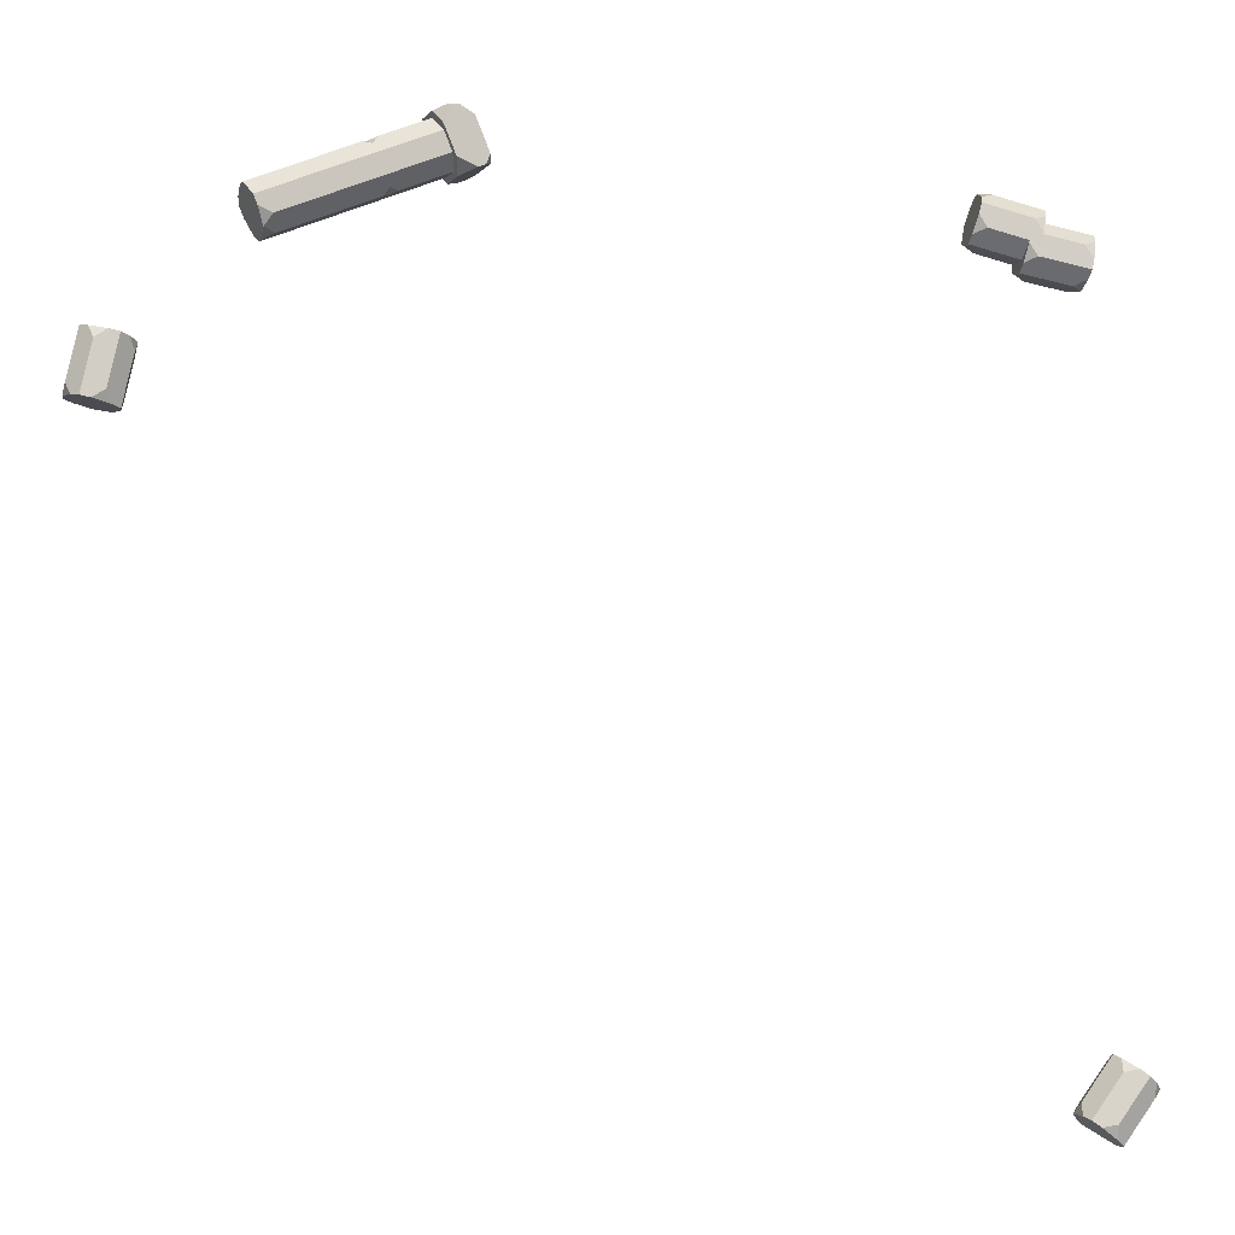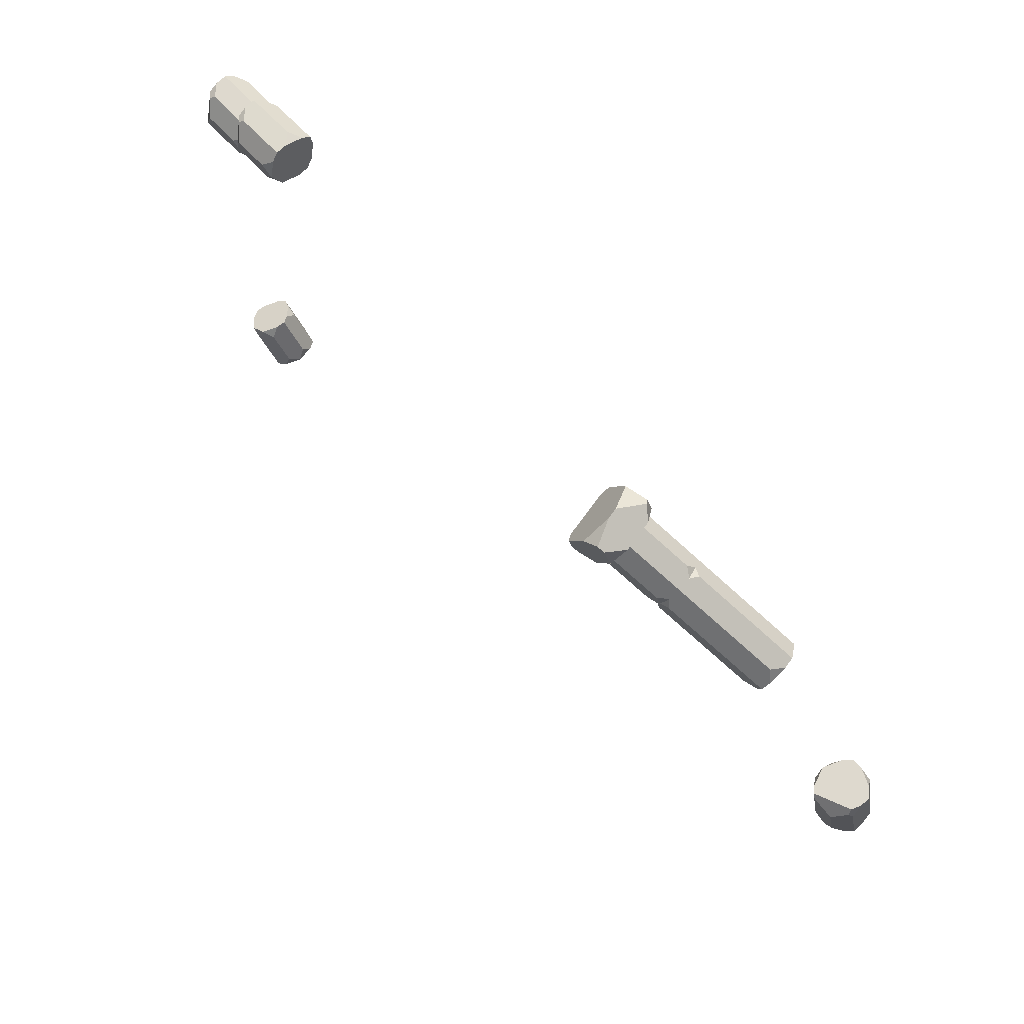
<metadata>
{"format":"obj","ext":"obj","renderer":"f3d","projection":"perspective","resolution":1024,"background":"white","views":[{"elev":-7.4,"azim":-9.1,"up":"+Z"},{"elev":76.2,"azim":-132.0,"up":"+Z"}]}
</metadata>
<code>
g Combined Mesh (root: scene) 24
v 229 21.98 180.1
v 229.2 21.86 179.7
v 229.3 22.06 180
v 230.5 21.91 181.9
v 230.6 22.45 181.4
v 230.8 22.48 182.1
v 231.4 21.13 180
v 231.3 20.59 180.5
v 232 20.73 180.2
v 230.9 22.55 180.5
v 231.2 22.11 180
v 231.6 22.69 180.3
v 225.4 21.29 178.6
v 225.7 21.11 178
v 225.8 21.38 178.4
v 226.2 20.29 177.9
v 225.9 20.57 177.8
v 225.9 19.97 178
v 225.9 19.97 178
v 225.7 19.67 178.5
v 226.2 19.77 178.4
v 225.2 20.99 179.1
v 225.5 20.79 179.5
v 225.2 20.39 179.3
v 232.4 21.06 180.4
v 232.2 20.77 180.3
v 232.3 20.79 180.6
v 231.9 22.75 180.7
v 231.8 22.73 180.4
v 232.1 22.53 180.5
v 231.5 22.63 181.7
v 231.4 21.75 182.3
v 231 22.53 182.2
v 231.1 20.63 182
v 231.1 20.63 182
v 231.5 21.42 182.3
v 231.5 21.42 182.3
v 230.7 20.93 181.9
v 231.4 21.75 182.3
v 230.5 21.91 181.9
v 231 22.53 182.2
v 230.8 22.48 182.1
v 229 21.98 180.1
v 228.9 21.98 179.8
v 229.2 21.86 179.7
v 229.5 21.15 179.4
v 229.3 20.88 179.3
v 229.5 20.73 179.5
v 229 20.6 180.7
v 228.7 20.71 180.8
v 228.8 20.98 180.9
v 228.9 21.96 180.2
v 229.1 21.99 180.6
v 228.8 21.76 180.6
v 229.5 21.15 179.4
v 229.5 20.73 179.5
v 229.8 20.97 179.5
v 229 20.6 180.7
v 228.8 20.98 180.9
v 229.1 20.79 181
v 228.9 21.96 180.2
v 228.8 21.76 180.6
v 228.6 21.9 180.4
v 230.7 21.1 181.7
v 229.1 20.79 181
v 228.8 20.98 180.9
v 230.6 21.77 181.7
v 228.7 21.42 180.9
v 225.2 20.39 179.3
v 225.5 20.79 179.5
v 225.3 20.06 179.3
v 228.7 20.71 180.8
v 229.5 21.15 179.4
v 229.8 20.97 179.5
v 231.3 21.27 180.2
v 231.2 21.94 180.2
v 229.4 21.59 179.4
v 225.9 20.57 177.8
v 225.8 20.9 177.8
v 226.2 20.29 177.9
v 229.3 20.88 179.3
v 231.2 20.75 180.6
v 231.3 21.27 180.2
v 229.8 20.97 179.5
v 229.4 20.39 179.8
v 229.5 20.73 179.5
v 229.3 20.88 179.3
v 226.2 19.77 178.4
v 226.2 20.29 177.9
v 225.9 19.97 178
v 225.5 20.79 179.5
v 225.2 20.99 179.1
v 225.3 21.25 178.9
v 228.6 21.9 180.4
v 228.7 21.42 180.9
v 228.8 21.76 180.6
v 230.6 21.77 181.7
v 229.1 21.99 180.6
v 230.7 22.29 181.3
v 225.6 19.64 178.8
v 225.3 20.06 179.3
v 228.7 20.71 180.8
v 229 20.6 180.7
v 229.1 20.32 180.4
v 231 20.68 181.2
v 230.7 21.1 181.7
v 229.1 20.79 181
v 228.9 21.98 179.8
v 225.8 21.38 178.4
v 225.7 21.11 178
v 229.2 21.86 179.7
v 229.4 21.59 179.4
v 225.8 20.9 177.8
v 231.2 21.94 180.2
v 230.9 22.36 180.7
v 229.3 22.06 180
v 226.2 19.77 178.4
v 225.7 19.67 178.5
v 225.6 19.64 178.8
v 229.1 20.32 180.4
v 229.4 20.39 179.8
v 231.2 20.75 180.6
v 231 20.68 181.2
v 229.3 22.06 180
v 230.9 22.36 180.7
v 230.7 22.29 181.3
v 229.1 21.99 180.6
v 229 21.98 180.1
v 228.9 21.96 180.2
v 228.9 21.98 179.8
v 228.6 21.9 180.4
v 225.8 21.38 178.4
v 225.4 21.29 178.6
v 225.3 21.25 178.9
v 232.1 22.53 180.5
v 231.8 22.73 180.4
v 231.6 22.69 180.3
v 231.2 22.11 180
v 232.4 21.06 180.4
v 231.4 21.13 180
v 232 20.73 180.2
v 232.2 20.77 180.3
v 230.8 22.48 182.1
v 230.6 22.45 181.4
v 230.9 22.55 180.5
v 231.6 22.69 180.3
v 231 22.53 182.2
v 231.8 22.73 180.4
v 231.5 22.63 181.7
v 231.9 22.75 180.7
v 232 20.73 180.2
v 231.3 20.59 180.5
v 231 20.49 181.4
v 231.2 20.52 181.9
v 231.9 20.67 181.7
v 232.2 20.77 180.3
v 232.3 20.79 180.6
v 231.9 20.67 181.7
v 231.2 20.52 181.9
v 231 20.49 181.4
v 230.7 20.93 181.9
v 231.1 20.63 182
v 231.2 20.52 181.9
v 231.2 20.52 181.9
v 231.1 20.63 182
v 230.6 22.45 181.4
v 230.5 21.91 181.9
v 230.7 20.93 181.9
v 231 20.49 181.4
v 231.3 20.59 180.5
v 230.9 22.55 180.5
v 231.2 22.11 180
v 231.4 21.13 180
v 225.2 20.99 179.1
v 225.2 20.39 179.3
v 225.3 20.06 179.3
v 225.6 19.64 178.8
v 225.3 21.25 178.9
v 225.7 19.67 178.5
v 225.4 21.29 178.6
v 225.9 19.97 178
v 225.7 21.11 178
v 225.8 20.9 177.8
v 225.9 20.57 177.8
v 231.9 22.75 180.7
v 232.1 22.53 180.5
v 232.4 21.06 180.4
v 232.3 20.79 180.6
v 231.5 22.63 181.7
v 231.9 20.67 181.7
v 231.4 21.75 182.3
v 231.5 21.42 182.3
v 231.9 20.67 181.7
v 231.9 20.67 181.7
v 231.2 20.52 181.9
v 231.1 20.63 182
v 231.5 21.42 182.3
v 248.4 19.93 178.8
v 248.2 19.93 179.2
v 248.6 20.17 179.3
v 248.3 21.33 178.2
v 247.9 21.09 178
v 248.2 20.75 178
v 248.2 20.75 178
v 247.9 20.41 178
v 248.3 20.17 178.2
v 246.5 19.93 179.3
v 246.7 19.93 178.8
v 246.4 20.17 178.7
v 246.7 20.75 180.1
v 247 20.41 180
v 246.6 20.17 179.8
v 246.4 21.33 178.7
v 246.7 21.57 178.8
v 246.5 21.57 179.3
v 246.3 20.75 178.5
v 246.6 21.09 178.4
v 246.4 21.33 178.7
v 246.9 21.57 179.5
v 246.6 21.33 179.8
v 246.5 21.57 179.3
v 247 20.41 180
v 246.7 20.75 180.1
v 246.7 21.09 180.1
v 248.3 21.09 179.6
v 248.6 20.41 179.6
v 248.6 20.75 179.6
v 246.5 21.57 179.3
v 246.7 21.57 178.8
v 248.2 21.57 178.5
v 248 21.57 179.2
v 246.9 21.57 179.5
v 246.6 21.33 179.8
v 246.9 21.57 179.5
v 248 21.57 179.2
v 248.4 21.19 179.5
v 246.7 21.09 180.1
v 248.3 21.09 179.6
v 246.6 21.09 178.4
v 246.3 20.75 178.5
v 246.3 20.41 178.5
v 247.9 20.41 178
v 247.9 21.09 178
v 248.2 20.75 178
v 247.9 20.41 178
v 246.3 20.41 178.5
v 246.4 20.17 178.7
v 246.7 19.93 178.8
v 248.4 19.93 178.4
v 248.3 20.17 178.2
v 246.7 21.57 178.8
v 246.4 21.33 178.7
v 246.6 21.09 178.4
v 248.2 21.57 178.5
v 247.9 21.09 178
v 248.3 21.33 178.2
v 248.3 21.5 178.4
v 248.2 19.93 179.2
v 246.6 19.93 179.6
v 246.6 20.17 179.8
v 247 20.41 180
v 248.6 20.41 179.6
v 248.6 20.17 179.3
v 248.6 20.75 179.6
v 248.3 21.09 179.6
v 248.4 21.19 179.5
v 248.6 21.05 179.4
v 246.4 21.33 178.7
v 246.5 21.57 179.3
v 246.6 21.33 179.8
v 246.3 20.75 178.5
v 246.7 21.09 180.1
v 246.7 20.75 180.1
v 246.3 20.41 178.5
v 246.6 20.17 179.8
v 246.4 20.17 178.7
v 246.6 19.93 179.6
v 246.5 19.93 179.3
v 248.4 19.93 178.4
v 246.7 19.93 178.8
v 246.5 19.93 179.3
v 248.4 19.93 178.8
v 246.6 19.93 179.6
v 248.2 19.93 179.2
v 248.6 21.05 179.4
v 248.3 21.5 178.4
v 248.3 21.33 178.2
v 248.2 20.75 178
v 248.6 20.75 179.6
v 248.6 20.41 179.6
v 248.3 20.17 178.2
v 248.6 20.17 179.3
v 248.4 19.93 178.4
v 248.4 19.93 178.8
v 248.2 21.57 178.5
v 248.3 21.5 178.4
v 248.6 21.05 179.4
v 248 21.57 179.2
v 248.4 21.19 179.5
v 221.7 19.93 174.9
v 221.3 19.93 174.7
v 221.1 20.17 175.1
v 222.3 21.33 174.8
v 222.4 21.09 174.4
v 222.5 20.75 174.8
v 222.5 20.75 174.8
v 222.4 20.41 174.4
v 222.3 20.17 174.8
v 221.3 19.93 173
v 221.7 19.93 173.3
v 221.9 20.17 172.9
v 220.5 20.75 173.2
v 220.5 20.41 173.5
v 220.7 20.17 173.1
v 221.9 21.33 172.9
v 221.7 21.57 173.3
v 221.3 21.57 173
v 222.1 20.75 172.8
v 222.2 21.09 173.2
v 221.9 21.33 172.9
v 221 21.57 173.4
v 220.7 21.33 173.1
v 221.3 21.57 173
v 220.5 20.41 173.5
v 220.5 20.75 173.2
v 220.5 21.09 173.2
v 220.8 21.09 174.8
v 220.9 20.41 175.1
v 220.9 20.75 175.1
v 221.3 21.57 173
v 221.7 21.57 173.3
v 222 21.57 174.7
v 221.3 21.57 174.5
v 221 21.57 173.4
v 220.7 21.33 173.1
v 221 21.57 173.4
v 221.3 21.57 174.5
v 221 21.19 174.9
v 220.5 21.09 173.2
v 220.8 21.09 174.8
v 222.2 21.09 173.2
v 222.1 20.75 172.8
v 222.1 20.41 172.8
v 222.4 20.41 174.4
v 222.4 21.09 174.4
v 222.5 20.75 174.8
v 222.4 20.41 174.4
v 222.1 20.41 172.8
v 221.9 20.17 172.9
v 221.7 19.93 173.3
v 222 19.93 174.9
v 222.3 20.17 174.8
v 221.7 21.57 173.3
v 221.9 21.33 172.9
v 222.2 21.09 173.2
v 222 21.57 174.7
v 222.4 21.09 174.4
v 222.3 21.33 174.8
v 222.1 21.5 174.9
v 221.3 19.93 174.7
v 220.9 19.93 173.1
v 220.7 20.17 173.1
v 220.5 20.41 173.5
v 220.9 20.41 175.1
v 221.1 20.17 175.1
v 220.9 20.75 175.1
v 220.8 21.09 174.8
v 221 21.19 174.9
v 221 21.05 175.1
v 221.9 21.33 172.9
v 221.3 21.57 173
v 220.7 21.33 173.1
v 222.1 20.75 172.8
v 220.5 21.09 173.2
v 220.5 20.75 173.2
v 222.1 20.41 172.8
v 220.7 20.17 173.1
v 221.9 20.17 172.9
v 220.9 19.93 173.1
v 221.3 19.93 173
v 222 19.93 174.9
v 221.7 19.93 173.3
v 221.3 19.93 173
v 221.7 19.93 174.9
v 220.9 19.93 173.1
v 221.3 19.93 174.7
v 221 21.05 175.1
v 222.1 21.5 174.9
v 222.3 21.33 174.8
v 222.5 20.75 174.8
v 220.9 20.75 175.1
v 220.9 20.41 175.1
v 222.3 20.17 174.8
v 221.1 20.17 175.1
v 222 19.93 174.9
v 221.7 19.93 174.9
v 222 21.57 174.7
v 222.1 21.5 174.9
v 221 21.05 175.1
v 221.3 21.57 174.5
v 221 21.19 174.9
v 249.7 20.05 153.1
v 250.1 19.99 153.2
v 250.2 20.17 152.7
v 249.4 21.55 153.2
v 249.4 21.38 153.7
v 249.2 21.04 153.4
v 249.2 21.04 153.4
v 249.3 20.71 153.8
v 249.2 20.42 153.4
v 250.8 20.08 154.7
v 250.4 20.15 154.6
v 250.4 20.44 155
v 251.6 20.71 154.1
v 251.4 20.38 153.9
v 251.3 20.2 154.3
v 250.6 21.58 154.8
v 250.6 21.76 154.4
v 251.1 21.7 154.5
v 250.3 21.07 155.1
v 250.2 21.39 154.7
v 250.6 21.58 154.8
v 251.2 21.62 154
v 251.5 21.34 154.2
v 251.1 21.7 154.5
v 251.4 20.38 153.9
v 251.6 20.71 154.1
v 251.7 21.05 154.1
v 250.7 21.02 152.7
v 250.4 20.35 152.5
v 250.5 20.69 152.5
v 251.1 21.7 154.5
v 250.6 21.76 154.4
v 249.7 21.74 153.2
v 250.5 21.6 153.1
v 251.2 21.62 154
v 251.5 21.34 154.2
v 251.2 21.62 154
v 250.5 21.6 153.1
v 250.6 21.14 152.7
v 251.7 21.05 154.1
v 250.7 21.02 152.7
v 250.2 21.39 154.7
v 250.3 21.07 155.1
v 250.3 20.73 155.1
v 249.3 20.71 153.8
v 249.4 21.38 153.7
v 249.2 21.04 153.4
v 249.3 20.71 153.8
v 250.3 20.73 155.1
v 250.4 20.44 155
v 250.4 20.15 154.6
v 249.4 20.13 153.3
v 249.2 20.42 153.4
v 250.6 21.76 154.4
v 250.6 21.58 154.8
v 250.2 21.39 154.7
v 249.7 21.74 153.2
v 249.4 21.38 153.7
v 249.4 21.55 153.2
v 249.6 21.68 153.1
v 250.1 19.99 153.2
v 251.1 20.01 154.5
v 251.3 20.2 154.3
v 251.4 20.38 153.9
v 250.4 20.35 152.5
v 250.2 20.17 152.7
v 250.5 20.69 152.5
v 250.7 21.02 152.7
v 250.6 21.14 152.7
v 250.4 21 152.5
v 250.6 21.58 154.8
v 251.1 21.7 154.5
v 251.5 21.34 154.2
v 250.3 21.07 155.1
v 251.7 21.05 154.1
v 251.6 20.71 154.1
v 250.3 20.73 155.1
v 251.3 20.2 154.3
v 250.4 20.44 155
v 251.1 20.01 154.5
v 250.8 20.08 154.7
v 249.4 20.13 153.3
v 250.4 20.15 154.6
v 250.8 20.08 154.7
v 249.7 20.05 153.1
v 251.1 20.01 154.5
v 250.1 19.99 153.2
v 250.4 21 152.5
v 249.6 21.68 153.1
v 249.4 21.55 153.2
v 249.2 21.04 153.4
v 250.5 20.69 152.5
v 250.4 20.35 152.5
v 249.2 20.42 153.4
v 250.2 20.17 152.7
v 249.4 20.13 153.3
v 249.7 20.05 153.1
v 249.7 21.74 153.2
v 249.6 21.68 153.1
v 250.4 21 152.5
v 250.5 21.6 153.1
v 250.6 21.14 152.7
v 250 19.93 178.1
v 249.7 19.93 178.5
v 250.1 20.17 178.6
v 249.8 21.33 177.5
v 249.5 21.09 177.3
v 249.8 20.75 177.2
v 249.8 20.75 177.2
v 249.5 20.41 177.3
v 249.8 20.17 177.5
v 248 19.93 178.5
v 248.3 19.93 178.1
v 247.9 20.17 177.9
v 248.2 20.75 179.3
v 248.5 20.41 179.2
v 248.1 20.17 179
v 247.9 21.33 177.9
v 248.3 21.57 178.1
v 248 21.57 178.5
v 247.8 20.75 177.6
v 248.2 21.09 177.6
v 247.9 21.33 177.9
v 248.4 21.57 178.7
v 248.1 21.33 179
v 248 21.57 178.5
v 248.5 20.41 179.2
v 248.2 20.75 179.3
v 248.2 21.09 179.3
v 249.8 21.09 178.9
v 250.1 20.41 178.9
v 250.1 20.75 178.9
v 248 21.57 178.5
v 248.3 21.57 178.1
v 249.8 21.57 177.7
v 249.5 21.57 178.5
v 248.4 21.57 178.7
v 248.1 21.33 179
v 248.4 21.57 178.7
v 249.5 21.57 178.5
v 249.9 21.19 178.8
v 248.2 21.09 179.3
v 249.8 21.09 178.9
v 248.2 21.09 177.6
v 247.8 20.75 177.6
v 247.8 20.41 177.6
v 249.5 20.41 177.3
v 249.5 21.09 177.3
v 249.8 20.75 177.2
v 249.5 20.41 177.3
v 247.8 20.41 177.6
v 247.9 20.17 177.9
v 248.3 19.93 178.1
v 249.9 19.93 177.7
v 249.8 20.17 177.5
v 248.3 21.57 178.1
v 247.9 21.33 177.9
v 248.2 21.09 177.6
v 249.8 21.57 177.7
v 249.5 21.09 177.3
v 249.8 21.33 177.5
v 249.9 21.5 177.6
v 249.7 19.93 178.5
v 248.1 19.93 178.8
v 248.1 20.17 179
v 248.5 20.41 179.2
v 250.1 20.41 178.9
v 250.1 20.17 178.6
v 250.1 20.75 178.9
v 249.8 21.09 178.9
v 249.9 21.19 178.8
v 250.1 21.05 178.7
v 247.9 21.33 177.9
v 248 21.57 178.5
v 248.1 21.33 179
v 247.8 20.75 177.6
v 248.2 21.09 179.3
v 248.2 20.75 179.3
v 247.8 20.41 177.6
v 248.1 20.17 179
v 247.9 20.17 177.9
v 248.1 19.93 178.8
v 248 19.93 178.5
v 249.9 19.93 177.7
v 248.3 19.93 178.1
v 248 19.93 178.5
v 250 19.93 178.1
v 248.1 19.93 178.8
v 249.7 19.93 178.5
v 250.1 21.05 178.7
v 249.9 21.5 177.6
v 249.8 21.33 177.5
v 249.8 20.75 177.2
v 250.1 20.75 178.9
v 250.1 20.41 178.9
v 249.8 20.17 177.5
v 250.1 20.17 178.6
v 249.9 19.93 177.7
v 250 19.93 178.1
v 249.8 21.57 177.7
v 249.9 21.5 177.6
v 250.1 21.05 178.7
v 249.5 21.57 178.5
v 249.9 21.19 178.8
g Combined Mesh (root: scene) 24_0
f 3 2 1
f 6 5 4
f 9 8 7
f 12 11 10
f 15 14 13
f 18 17 16
f 21 20 19
f 24 23 22
f 27 26 25
f 30 29 28
f 33 32 31
f 36 35 34
f 38 35 37
f 38 37 39
f 40 38 39
f 40 39 41
f 41 42 40
f 45 44 43
f 48 47 46
f 51 50 49
f 54 53 52
f 57 56 55
f 60 59 58
f 63 62 61
f 66 65 64
f 66 64 67
f 67 68 66
f 69 66 68
f 68 70 69
f 69 71 66
f 71 72 66
f 75 74 73
f 76 75 73
f 73 77 76
f 77 73 78
f 78 79 77
f 73 80 78
f 73 81 80
f 84 83 82
f 84 82 85
f 85 86 84
f 87 86 85
f 87 85 88
f 89 87 88
f 88 90 89
f 93 92 91
f 91 94 93
f 91 95 94
f 95 96 94
f 96 95 97
f 97 98 96
f 97 99 98
f 102 101 100
f 100 103 102
f 100 104 103
f 103 104 105
f 103 105 106
f 106 107 103
f 110 109 108
f 108 111 110
f 111 112 110
f 112 113 110
f 114 112 111
f 115 114 111
f 111 116 115
f 119 118 117
f 117 120 119
f 117 121 120
f 121 122 120
f 122 123 120
f 126 125 124
f 127 126 124
f 127 124 128
f 128 129 127
f 129 128 130
f 131 129 130
f 131 130 132
f 131 132 133
f 133 134 131
f 137 136 135
f 135 138 137
f 135 139 138
f 139 140 138
f 139 141 140
f 139 142 141
f 145 144 143
f 143 146 145
f 143 147 146
f 147 148 146
f 147 149 148
f 149 150 148
f 153 152 151
f 151 154 153
f 151 155 154
f 151 156 155
f 156 157 155
f 155 158 154
f 158 159 154
f 162 161 160
f 163 162 160
f 163 164 162
f 164 165 162
f 168 167 166
f 166 169 168
f 166 170 169
f 166 171 170
f 171 172 170
f 172 173 170
f 176 175 174
f 174 177 176
f 174 178 177
f 178 179 177
f 178 180 179
f 180 181 179
f 180 182 181
f 182 183 181
f 183 184 181
f 187 186 185
f 188 187 185
f 188 185 189
f 190 188 189
f 190 189 191
f 191 192 190
f 192 193 190
f 196 195 194
f 197 196 194
g Combined Mesh (root: scene) 24_1
f 200 199 198
f 203 202 201
f 206 205 204
f 209 208 207
f 212 211 210
f 215 214 213
f 218 217 216
f 221 220 219
f 224 223 222
f 222 225 224
f 222 226 225
f 226 227 225
f 230 229 228
f 228 231 230
f 228 232 231
f 235 234 233
f 233 236 235
f 233 237 236
f 237 238 236
f 241 240 239
f 239 242 241
f 239 243 242
f 243 244 242
f 247 246 245
f 245 248 247
f 245 249 248
f 245 250 249
f 253 252 251
f 251 254 253
f 254 255 253
f 254 256 255
f 254 257 256
f 260 259 258
f 258 261 260
f 258 262 261
f 258 263 262
f 266 265 264
f 267 266 264
f 270 269 268
f 268 271 270
f 271 272 270
f 271 273 272
f 271 274 273
f 274 275 273
f 274 276 275
f 276 277 275
f 276 278 277
f 281 280 279
f 279 282 281
f 282 283 281
f 282 284 283
f 287 286 285
f 285 288 287
f 285 289 288
f 289 290 288
f 290 291 288
f 290 292 291
f 292 293 291
f 292 294 293
f 297 296 295
f 295 298 297
f 298 299 297
g Combined Mesh (root: scene) 24_2
f 302 301 300
f 305 304 303
f 308 307 306
f 311 310 309
f 314 313 312
f 317 316 315
f 320 319 318
f 323 322 321
f 326 325 324
f 324 327 326
f 324 328 327
f 328 329 327
f 332 331 330
f 330 333 332
f 330 334 333
f 337 336 335
f 335 338 337
f 335 339 338
f 339 340 338
f 343 342 341
f 341 344 343
f 341 345 344
f 345 346 344
f 349 348 347
f 347 350 349
f 347 351 350
f 347 352 351
f 355 354 353
f 353 356 355
f 356 357 355
f 356 358 357
f 356 359 358
f 362 361 360
f 360 363 362
f 360 364 363
f 360 365 364
f 368 367 366
f 369 368 366
f 372 371 370
f 370 373 372
f 373 374 372
f 373 375 374
f 373 376 375
f 376 377 375
f 376 378 377
f 378 379 377
f 378 380 379
f 383 382 381
f 381 384 383
f 384 385 383
f 384 386 385
f 389 388 387
f 387 390 389
f 387 391 390
f 391 392 390
f 392 393 390
f 392 394 393
f 394 395 393
f 394 396 395
f 399 398 397
f 397 400 399
f 400 401 399
g Combined Mesh (root: scene) 24_3
f 404 403 402
f 407 406 405
f 410 409 408
f 413 412 411
f 416 415 414
f 419 418 417
f 422 421 420
f 425 424 423
f 428 427 426
f 426 429 428
f 426 430 429
f 430 431 429
f 434 433 432
f 432 435 434
f 432 436 435
f 439 438 437
f 437 440 439
f 437 441 440
f 441 442 440
f 445 444 443
f 443 446 445
f 443 447 446
f 447 448 446
f 451 450 449
f 449 452 451
f 449 453 452
f 449 454 453
f 457 456 455
f 455 458 457
f 458 459 457
f 458 460 459
f 458 461 460
f 464 463 462
f 462 465 464
f 462 466 465
f 462 467 466
f 470 469 468
f 471 470 468
f 474 473 472
f 472 475 474
f 475 476 474
f 475 477 476
f 475 478 477
f 478 479 477
f 478 480 479
f 480 481 479
f 480 482 481
f 485 484 483
f 483 486 485
f 486 487 485
f 486 488 487
f 491 490 489
f 489 492 491
f 489 493 492
f 493 494 492
f 494 495 492
f 494 496 495
f 496 497 495
f 496 498 497
f 501 500 499
f 499 502 501
f 502 503 501
g Combined Mesh (root: scene) 24_4
f 506 505 504
f 509 508 507
f 512 511 510
f 515 514 513
f 518 517 516
f 521 520 519
f 524 523 522
f 527 526 525
f 530 529 528
f 528 531 530
f 528 532 531
f 532 533 531
f 536 535 534
f 534 537 536
f 534 538 537
f 541 540 539
f 539 542 541
f 539 543 542
f 543 544 542
f 547 546 545
f 545 548 547
f 545 549 548
f 549 550 548
f 553 552 551
f 551 554 553
f 551 555 554
f 551 556 555
f 559 558 557
f 557 560 559
f 560 561 559
f 560 562 561
f 560 563 562
f 566 565 564
f 564 567 566
f 564 568 567
f 564 569 568
f 572 571 570
f 573 572 570
f 576 575 574
f 574 577 576
f 577 578 576
f 577 579 578
f 577 580 579
f 580 581 579
f 580 582 581
f 582 583 581
f 582 584 583
f 587 586 585
f 585 588 587
f 588 589 587
f 588 590 589
f 593 592 591
f 591 594 593
f 591 595 594
f 595 596 594
f 596 597 594
f 596 598 597
f 598 599 597
f 598 600 599
f 603 602 601
f 601 604 603
f 604 605 603

</code>
